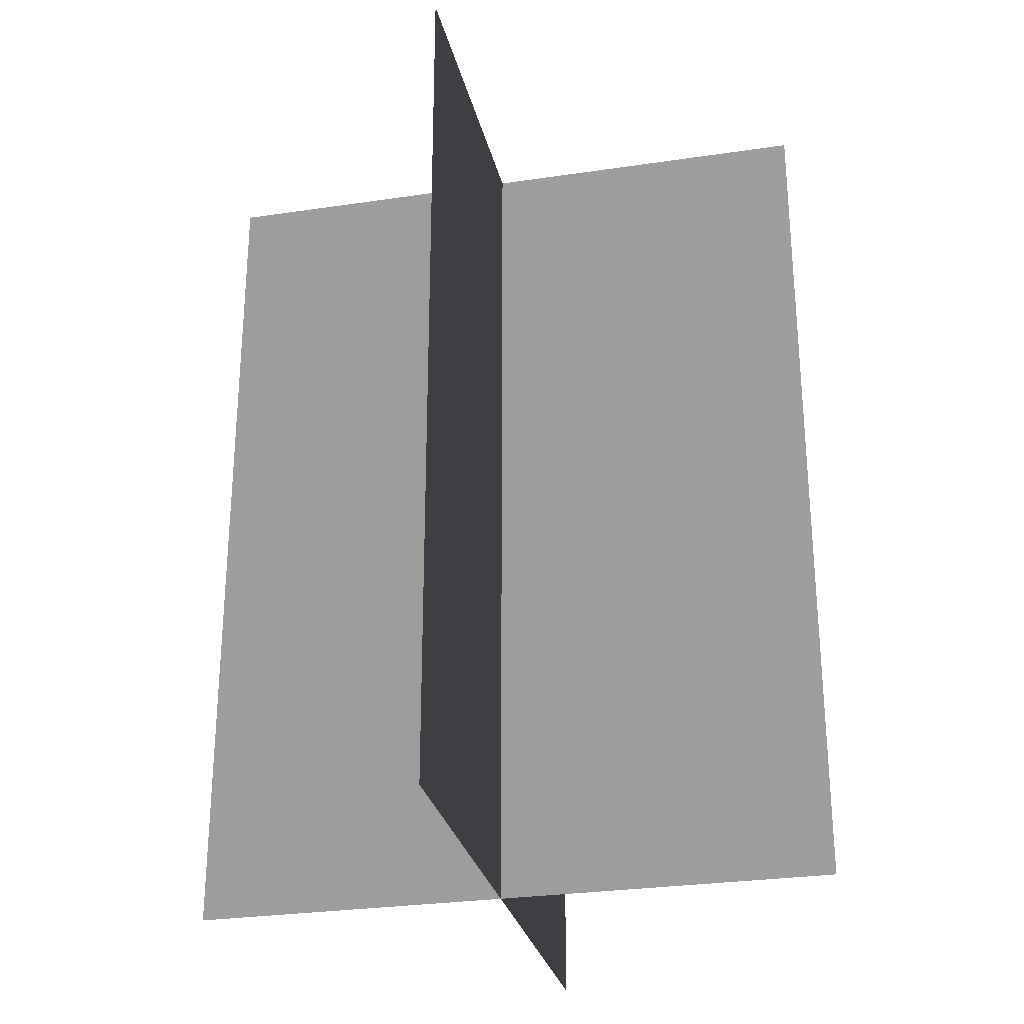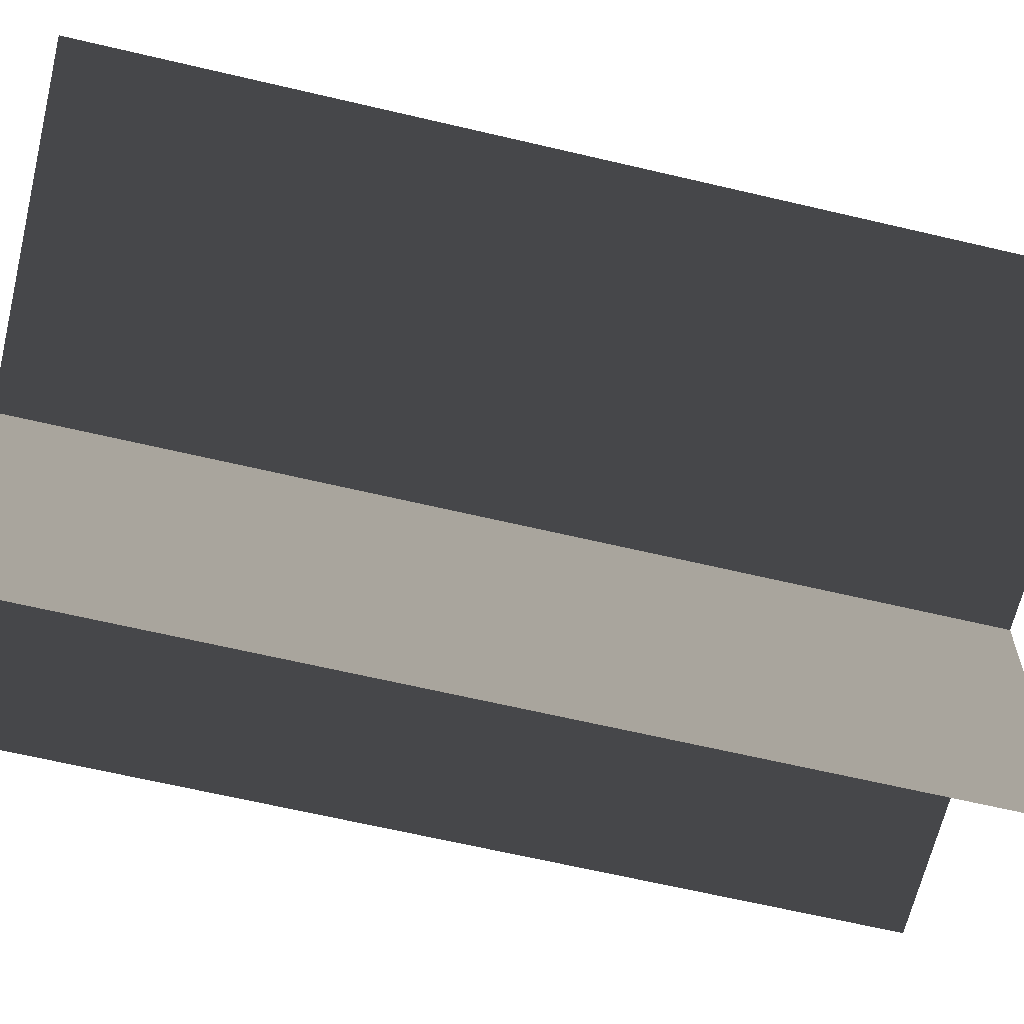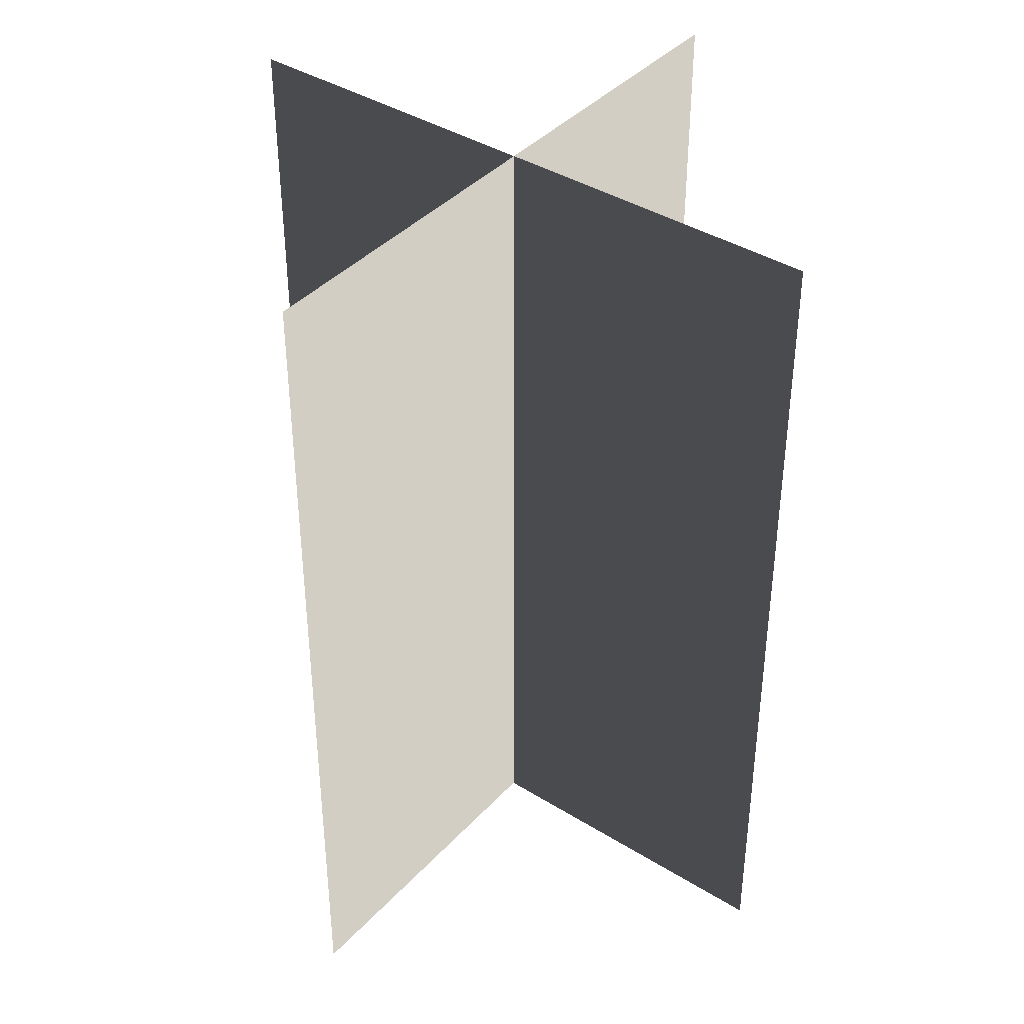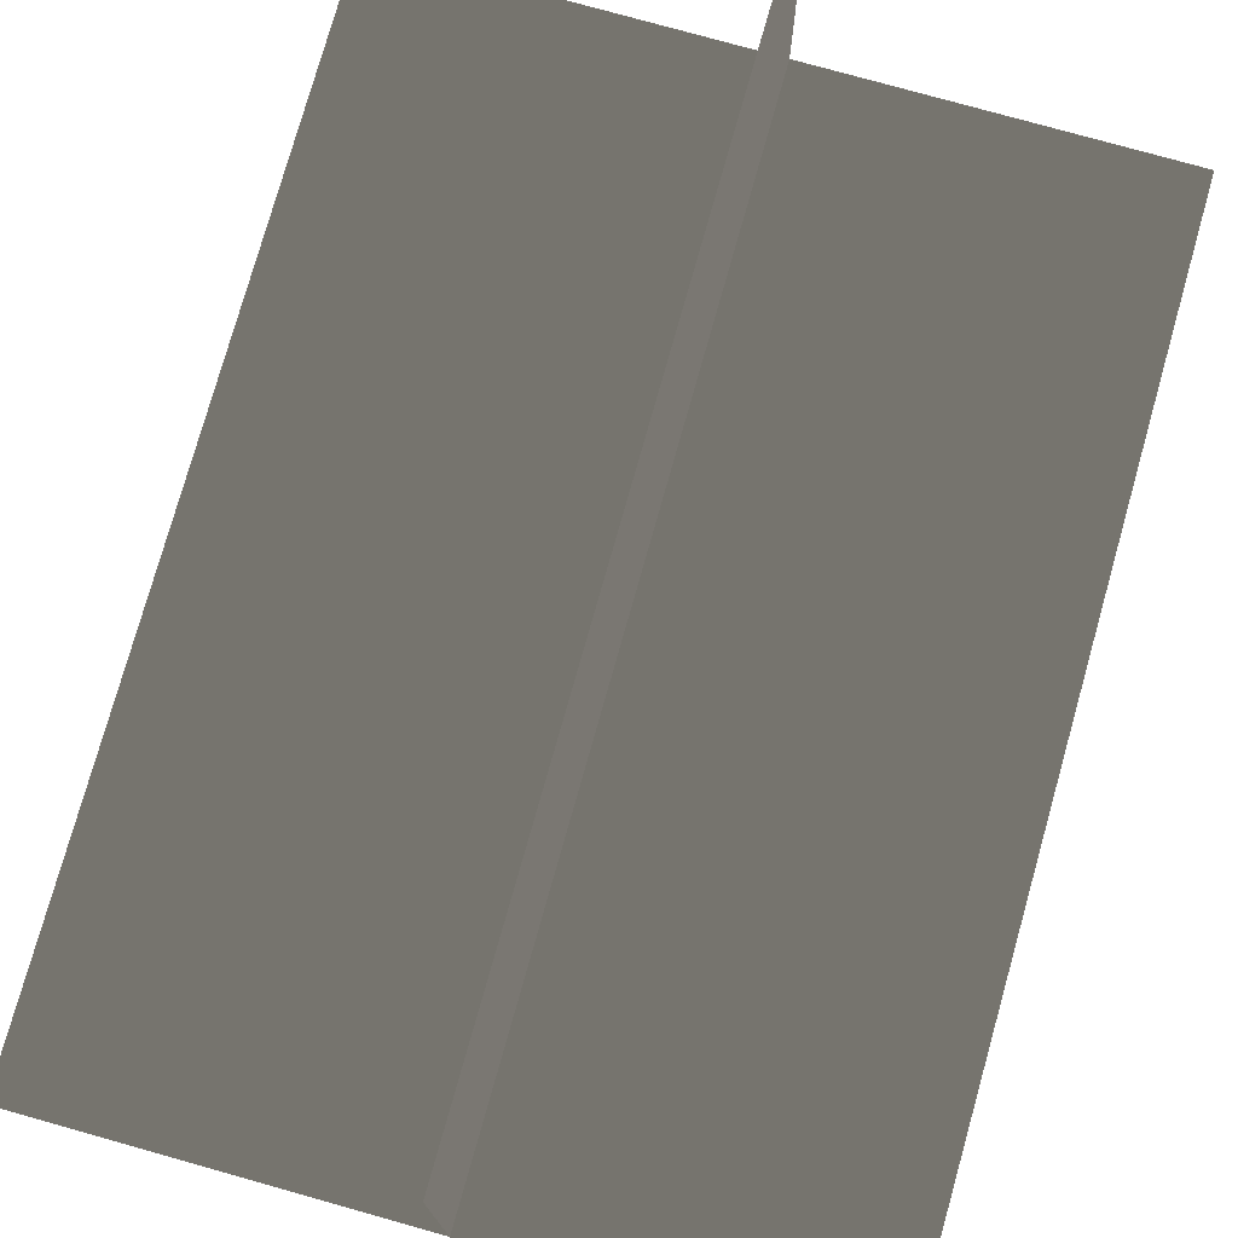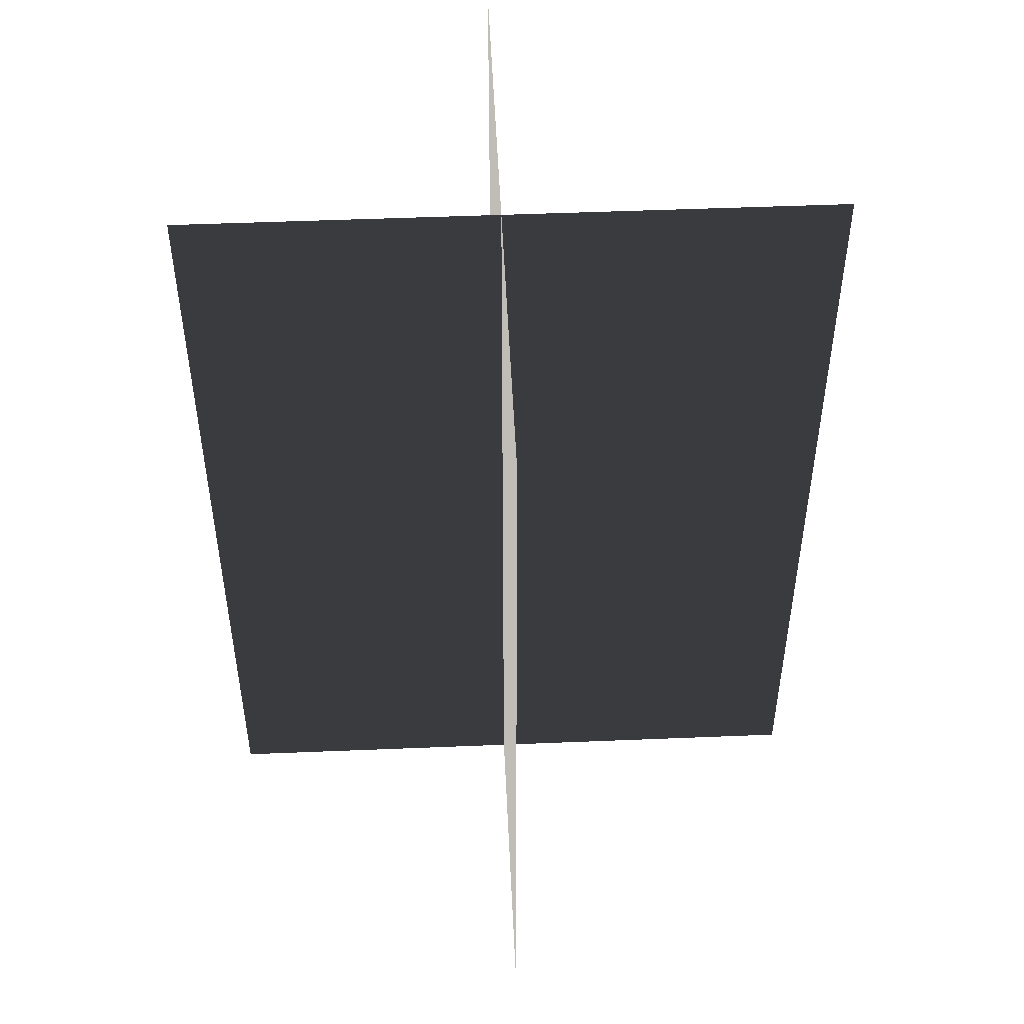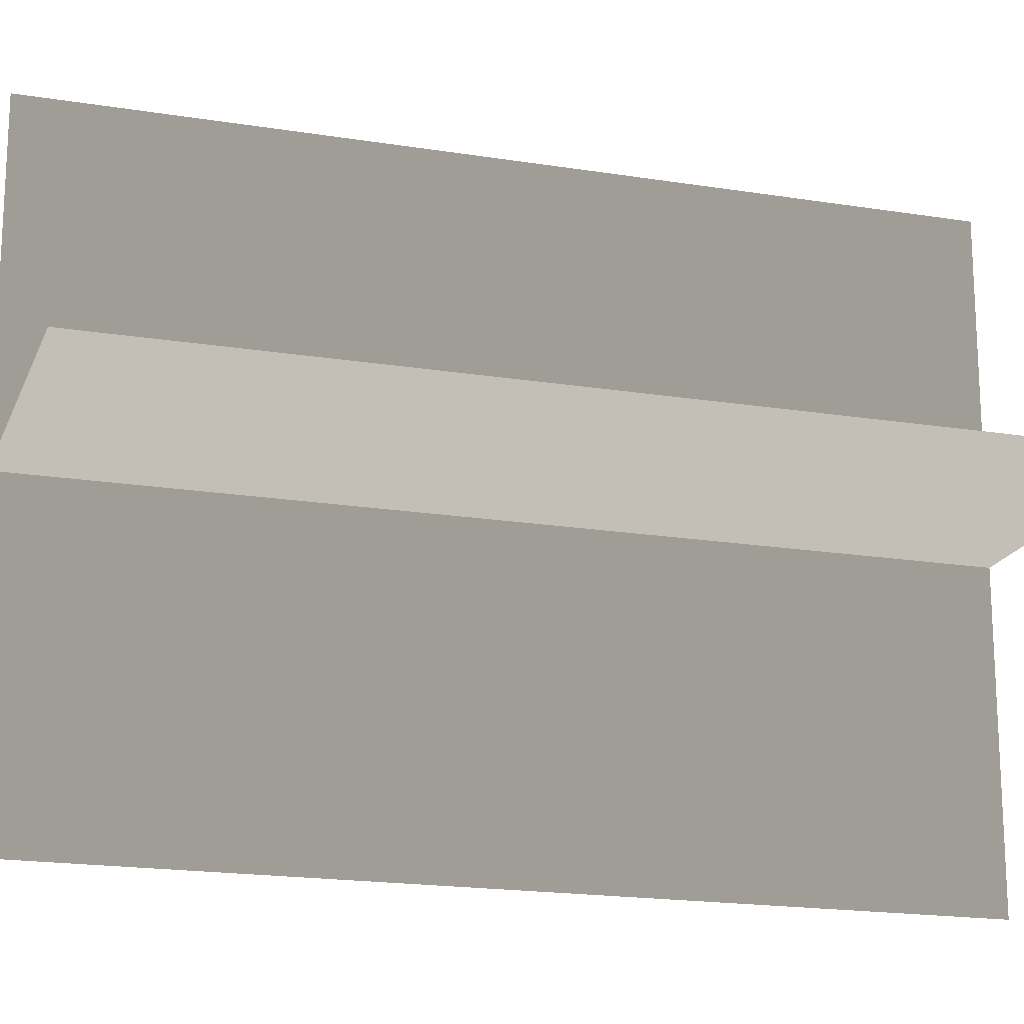
<metadata>
{"format":"obj","ext":"obj","renderer":"f3d","projection":"perspective","resolution":1024,"background":"white","views":[{"elev":-28.3,"azim":102.7,"up":"+Z"},{"elev":-64.4,"azim":-103.4,"up":"+Y"},{"elev":39.8,"azim":-142.4,"up":"+Z"},{"elev":76.6,"azim":15.7,"up":"+Y"},{"elev":49.8,"azim":87.4,"up":"+Z"},{"elev":-18.5,"azim":72.8,"up":"+Y"}]}
</metadata>
<code>
v 0.1617 -0.009193 1.738e-06
v 0.1617 -0.009193 0.4323
v -0.1562 -0.009193 0.4323
v -0.1562 -0.009193 1.738e-06
v 0.005386 -0.1631 1.717e-06
v 0.005386 -0.1631 0.4323
v 0.005387 0.1548 0.4323
v 0.005387 0.1548 1.759e-06
g Palm_Tree_23331_716
f 1 3 2
f 1 4 3
f 5 7 6
f 5 8 7

</code>
